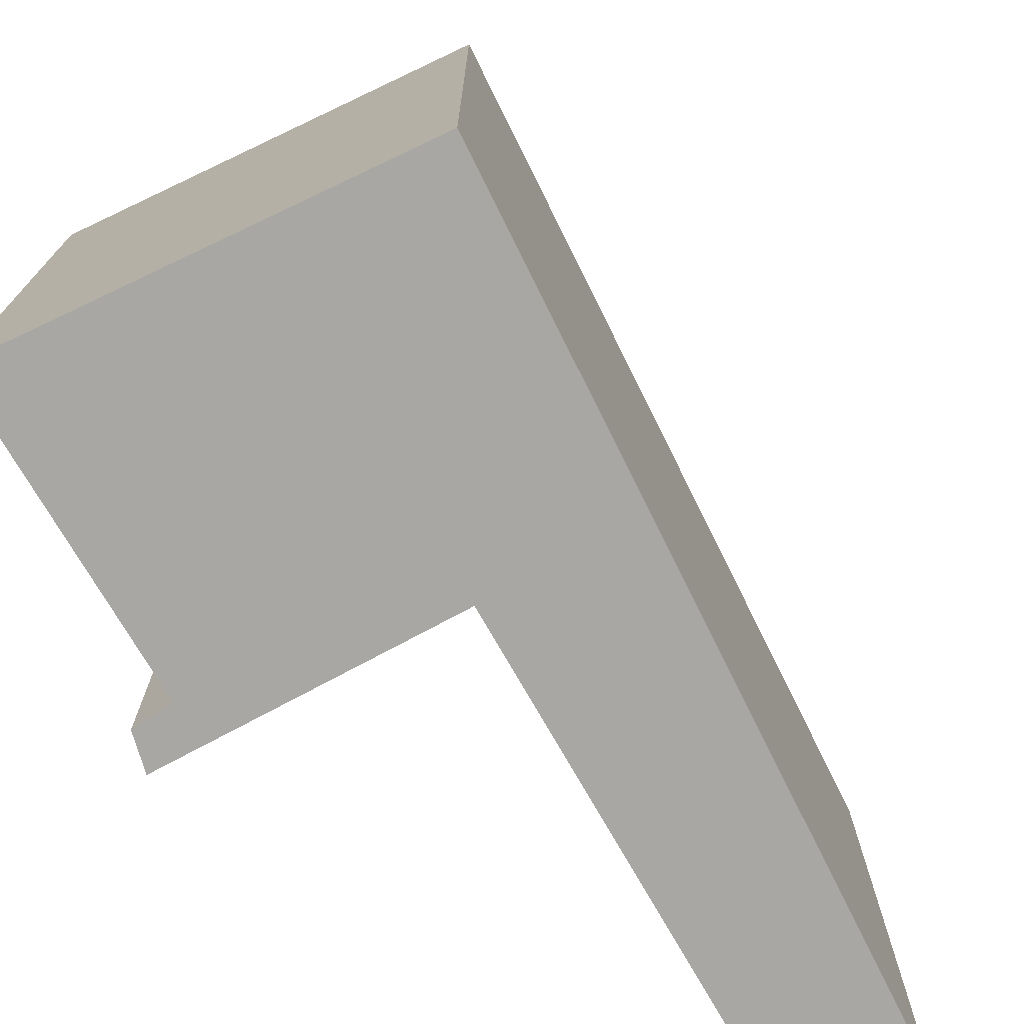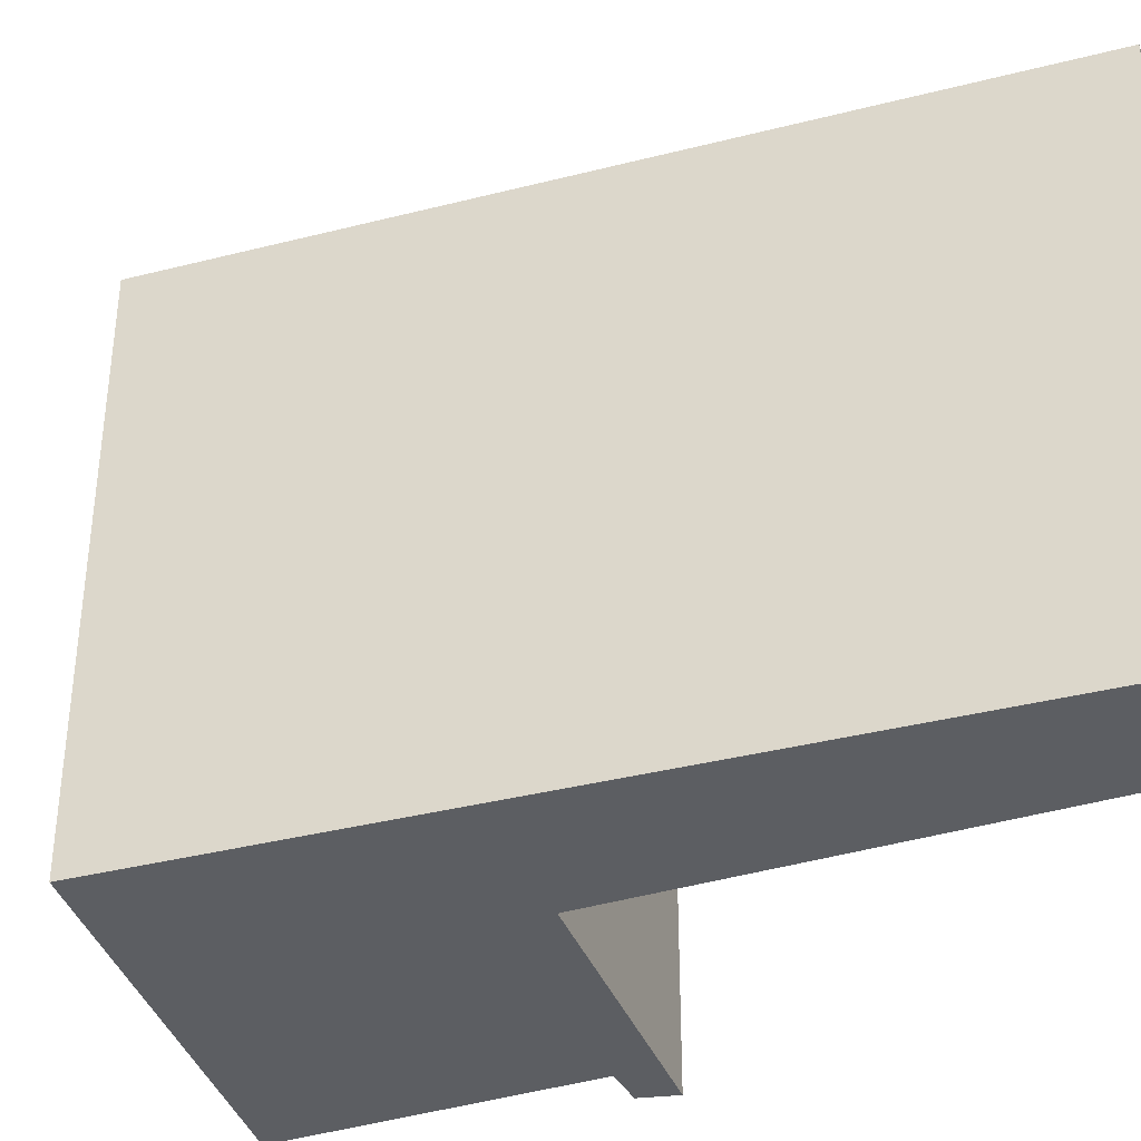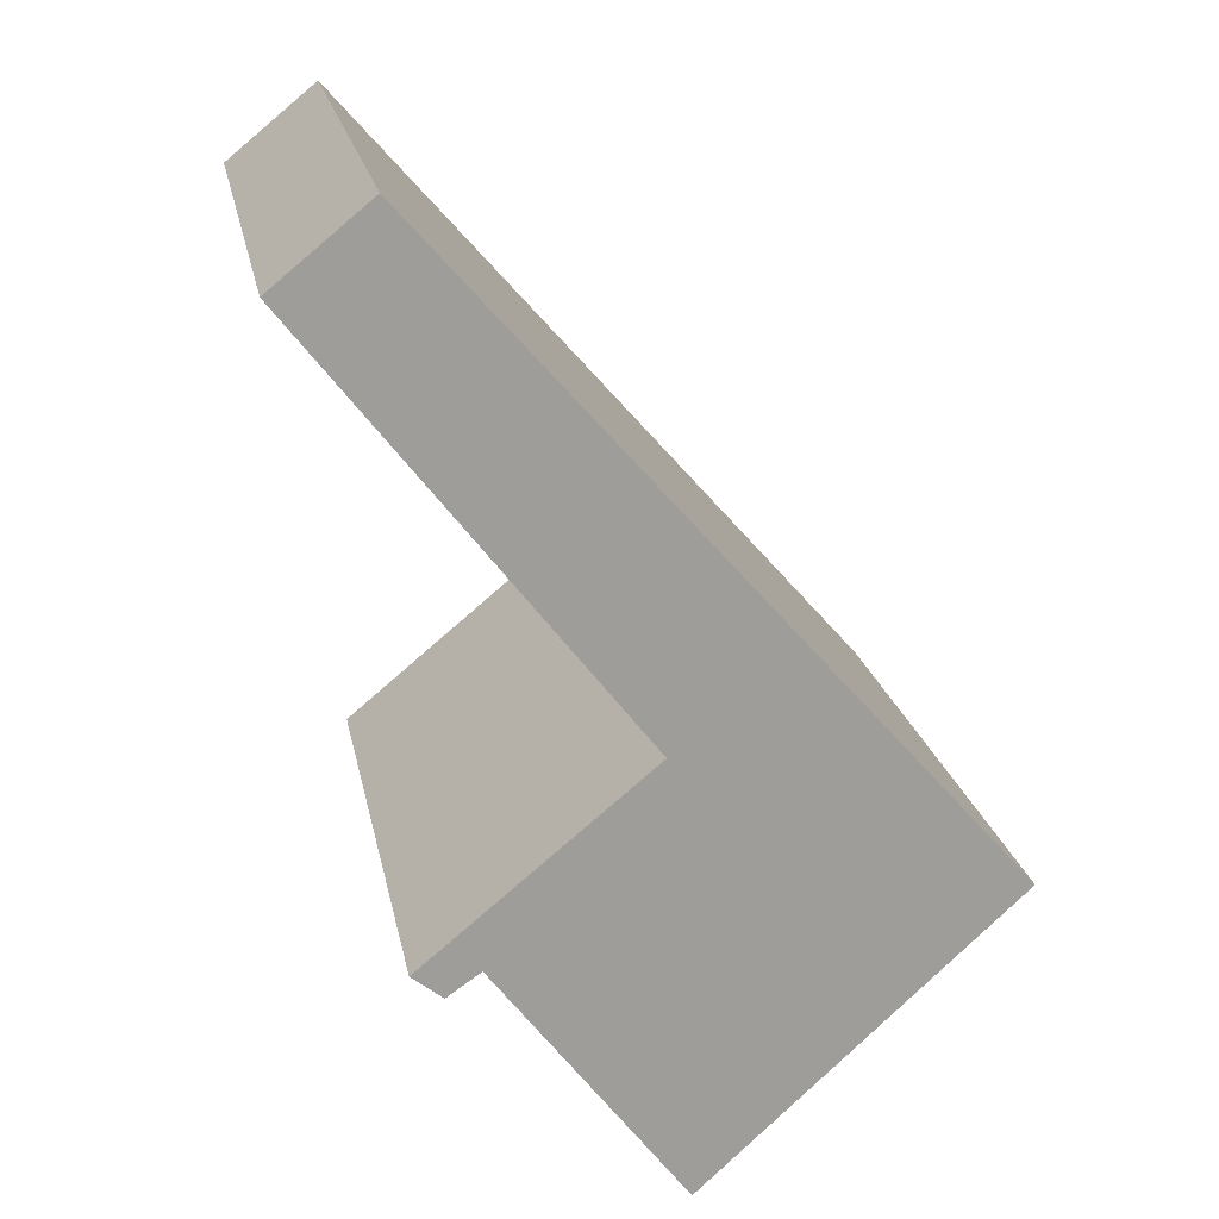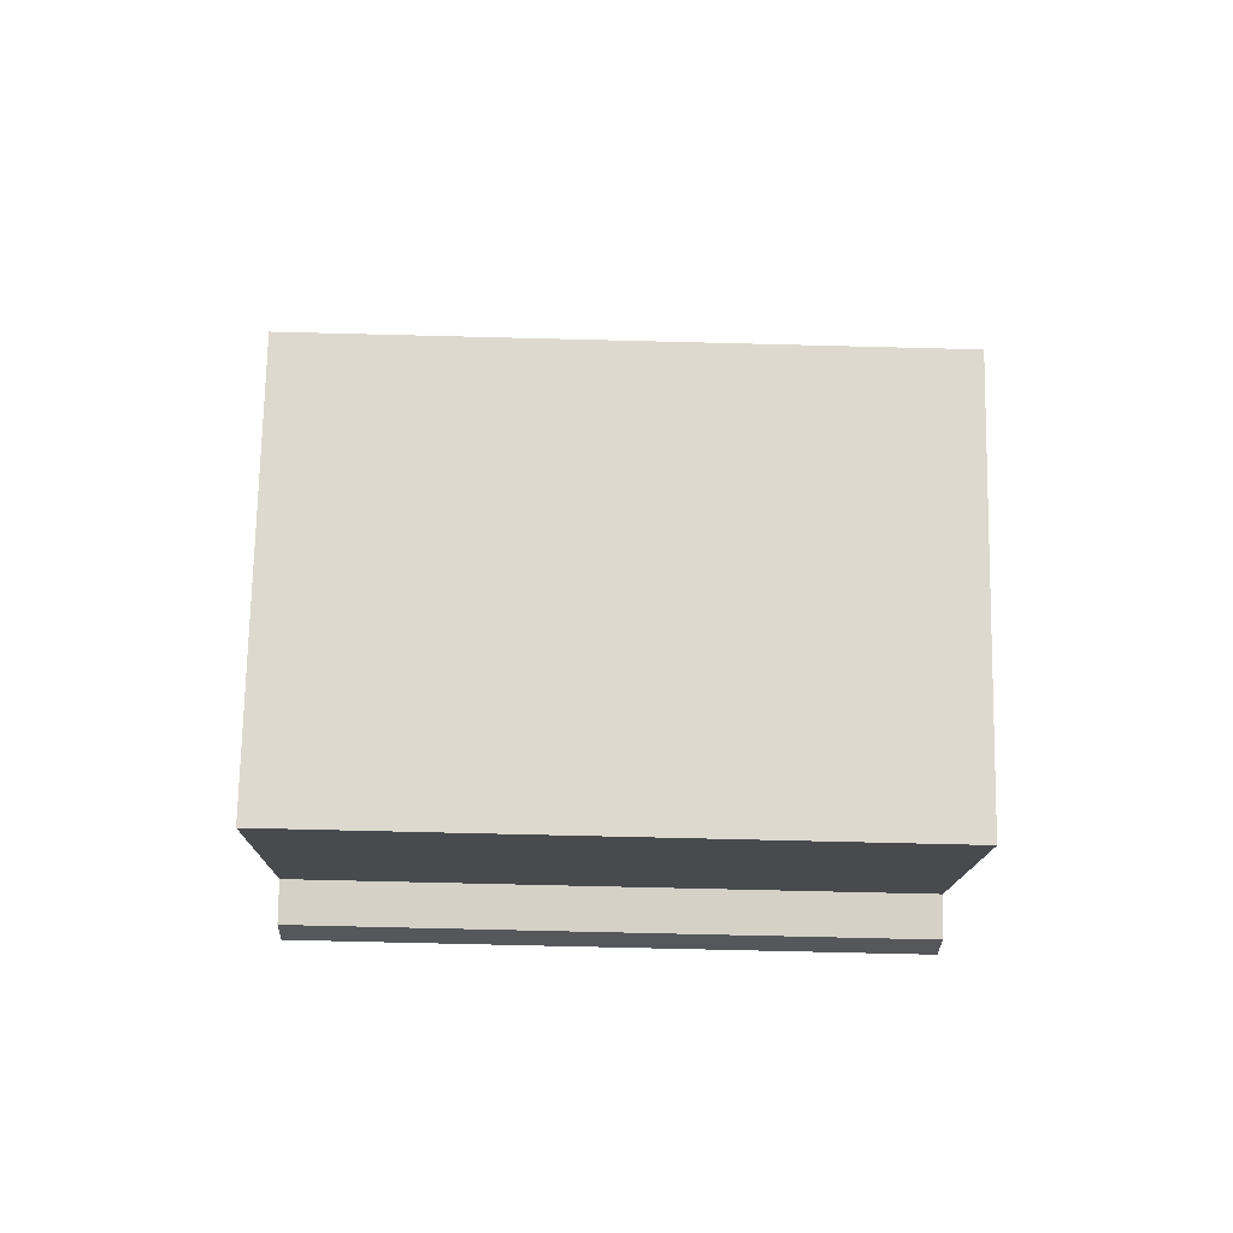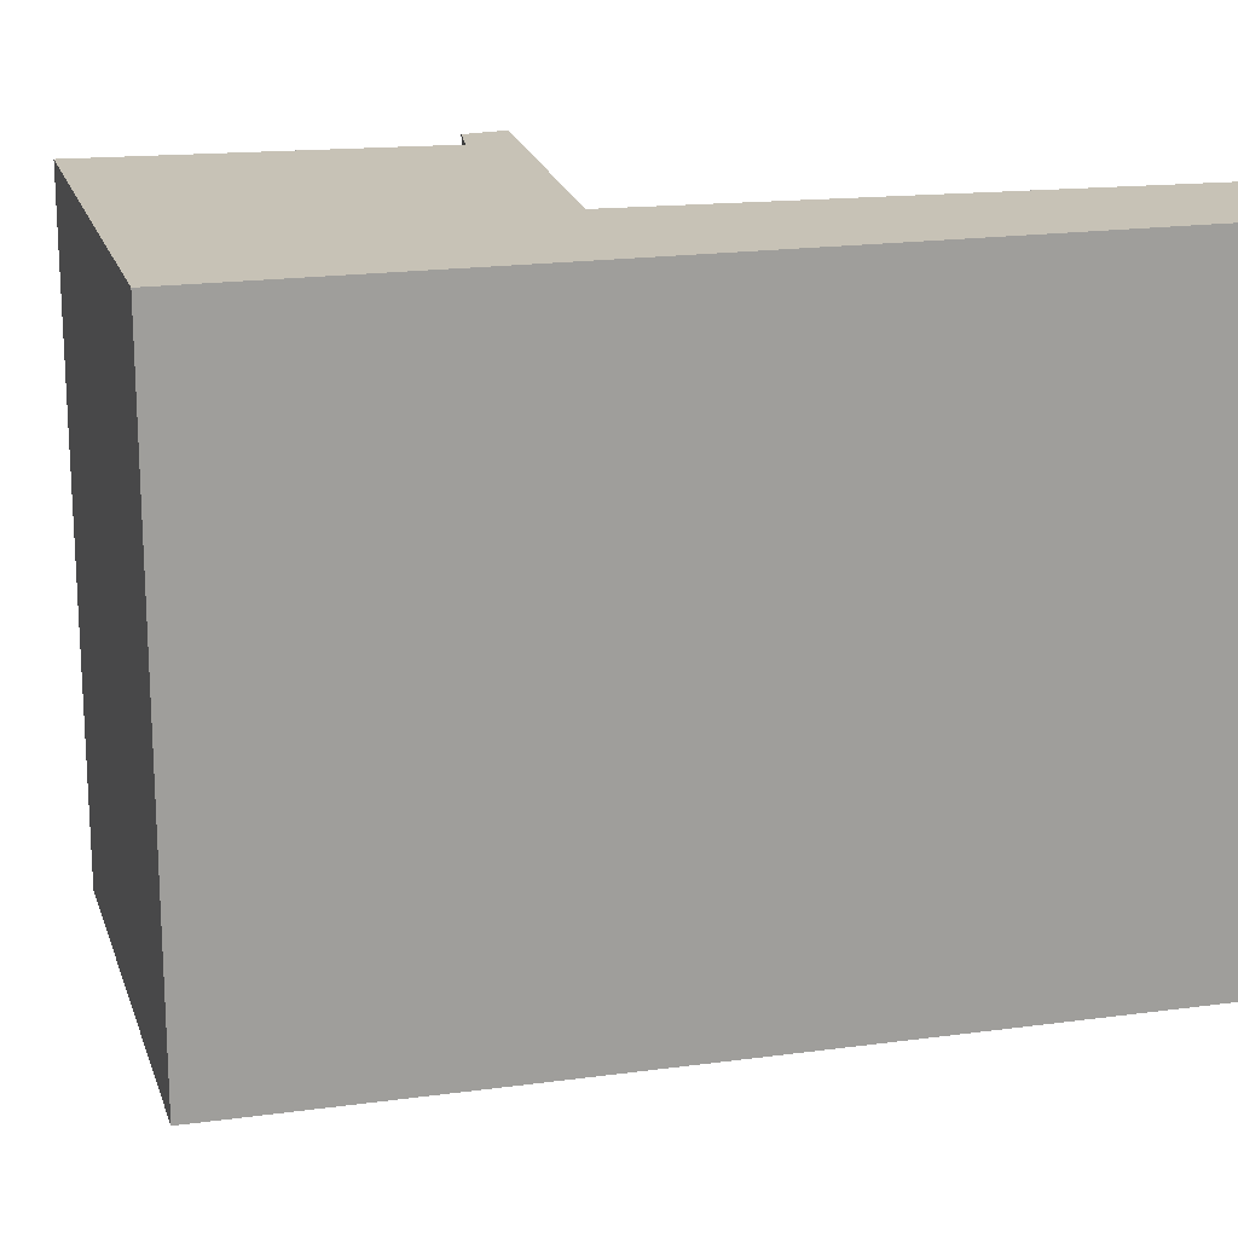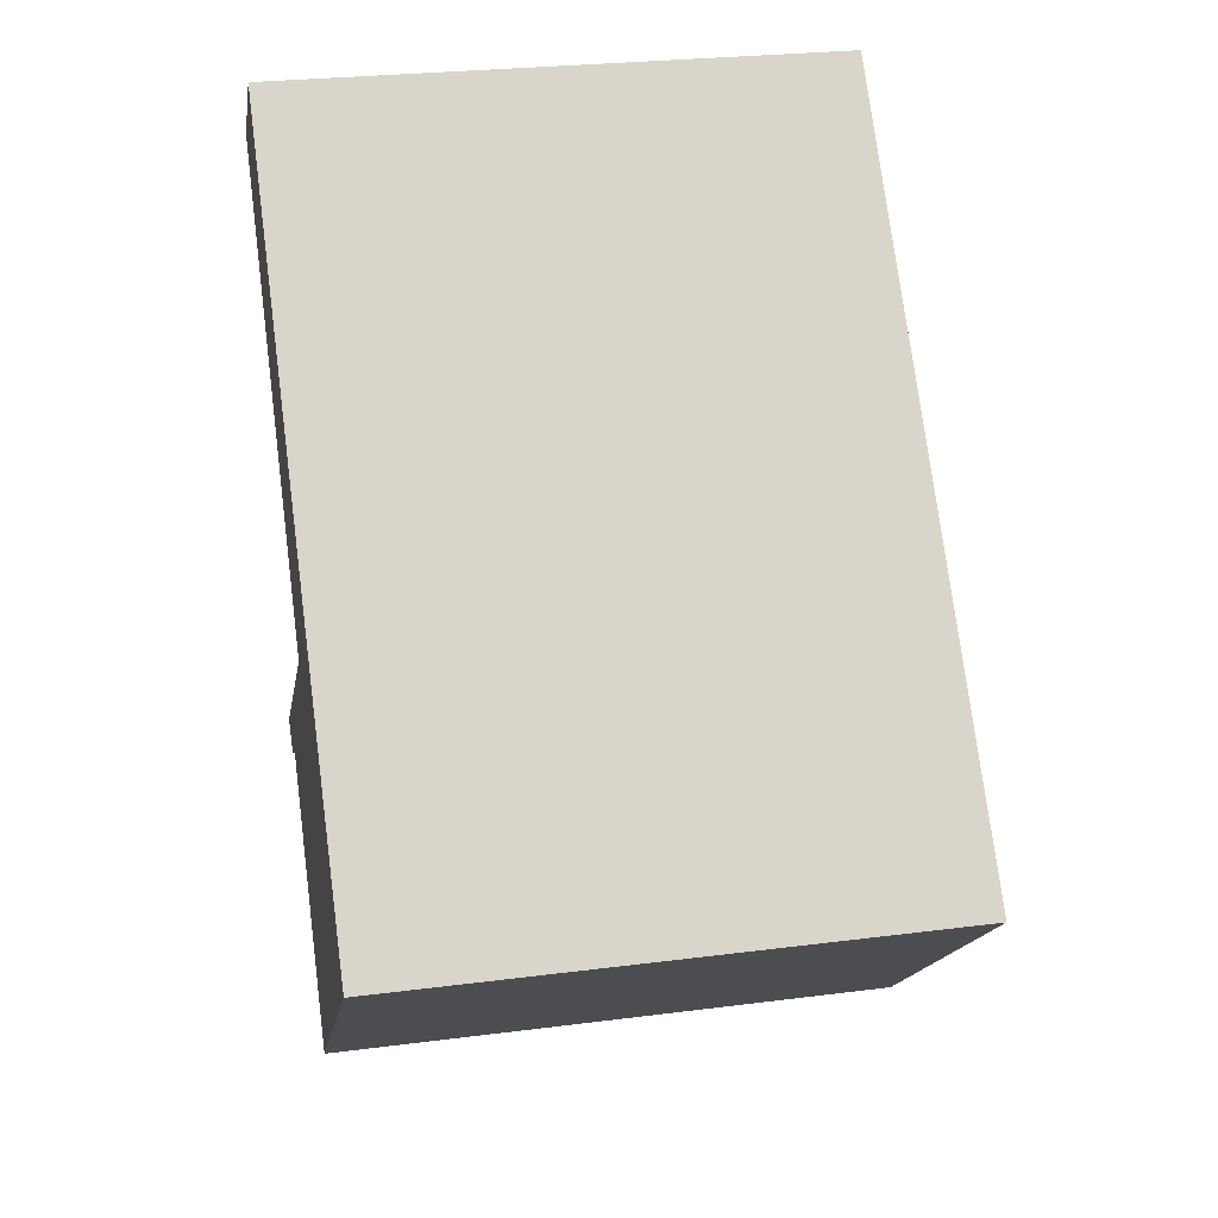
<metadata>
{"format":"obj","ext":"obj","renderer":"f3d","projection":"perspective","resolution":1024,"background":"white","views":[{"elev":-74.8,"azim":-112.1,"up":"+Y"},{"elev":-37.9,"azim":-30.5,"up":"+Y"},{"elev":19.9,"azim":169.4,"up":"+Z"},{"elev":-65.7,"azim":-91.5,"up":"+Z"},{"elev":19.1,"azim":-62.9,"up":"+Y"},{"elev":26.9,"azim":-101.2,"up":"+Z"}]}
</metadata>
<code>
v  3.655 4.074 -0.422
v  2.317 4.074 1.025
v  3.864 4.074 -0.255
v  3.897 4.074 4.404
v  4.554 4.074 3.869
v  0 4.074 2.495e-16
v  3.425 4.074 -0.264
v  2.133 4.074 -1.957
v  3.897 -2.697e-16 4.404
v  4.554 -2.369e-16 3.869
v  2.317 -6.276e-17 1.025
v  3.864 1.561e-17 -0.255
v  3.655 2.584e-17 -0.422
v  3.425 1.617e-17 -0.264
v  2.133 1.198e-16 -1.957
v  0 0 0
g defaultobject
f 1 2 3
f 2 4 5
f 4 2 6
f 6 2 7
f 7 2 1
f 6 7 8
f 9 5 4
f 5 9 10
f 11 3 2
f 3 11 12
f 10 2 5
f 2 10 11
f 12 1 3
f 1 12 13
f 14 8 7
f 8 14 15
f 13 7 1
f 7 13 14
f 15 6 8
f 6 15 16
f 16 4 6
f 4 16 9
f 9 11 10
f 11 9 16
f 11 16 15
f 11 13 12
f 13 11 14
f 14 11 15

</code>
